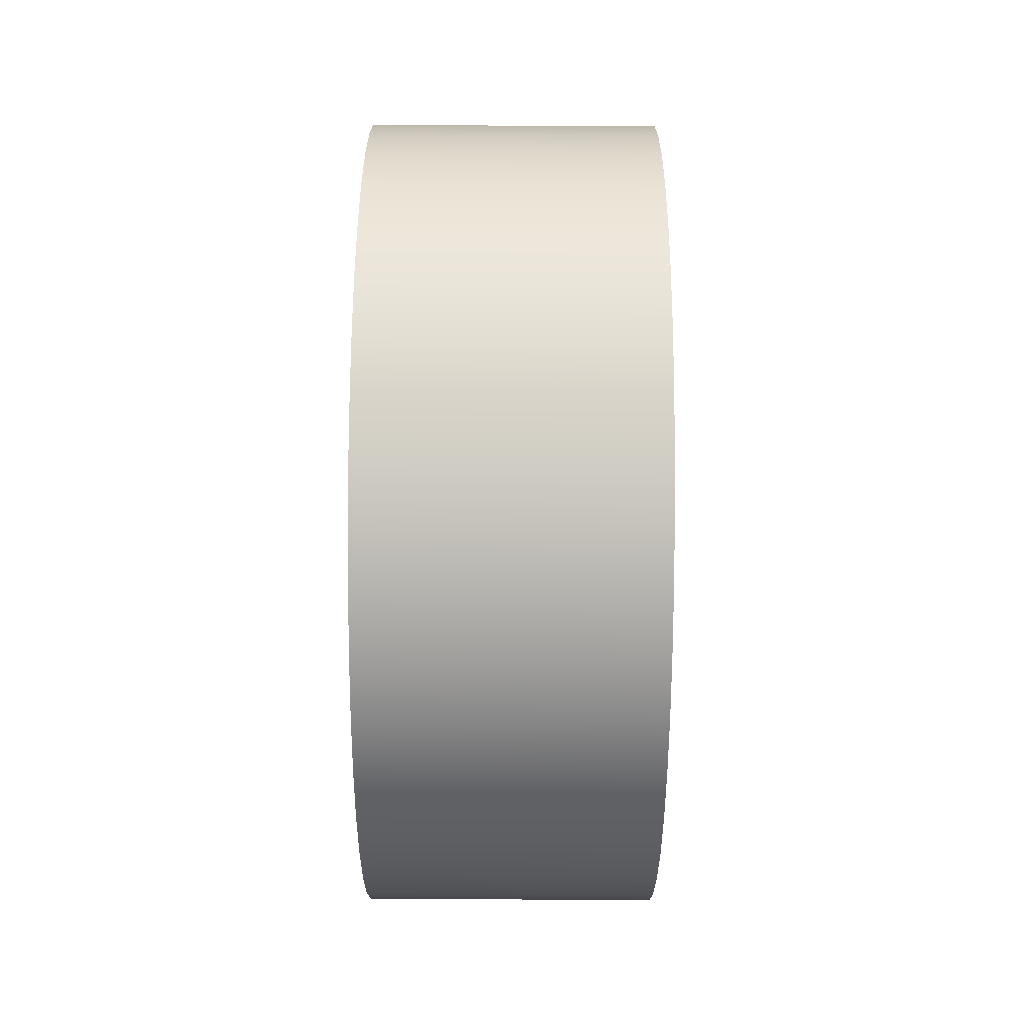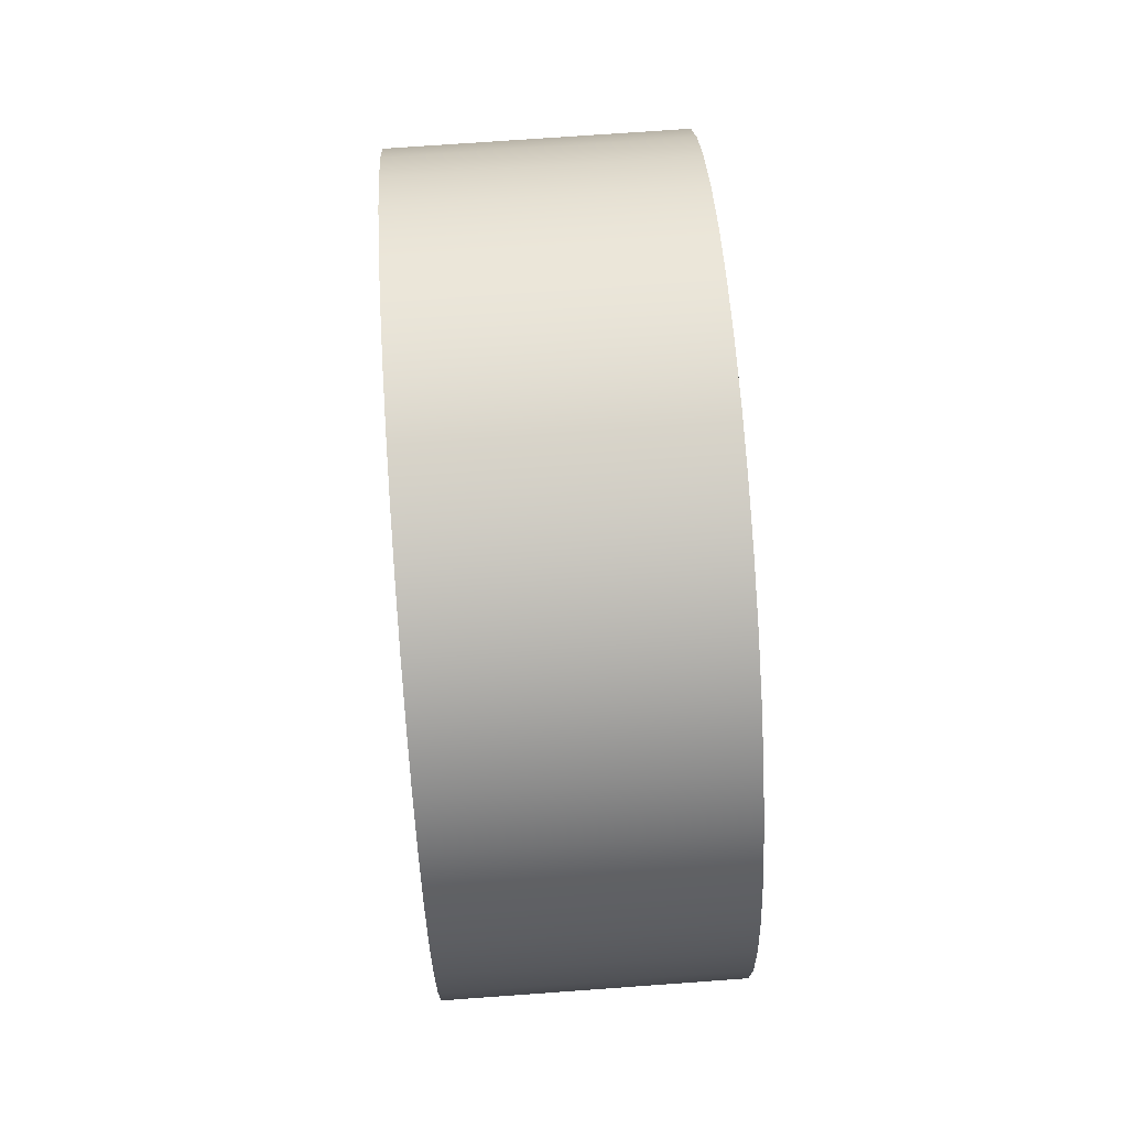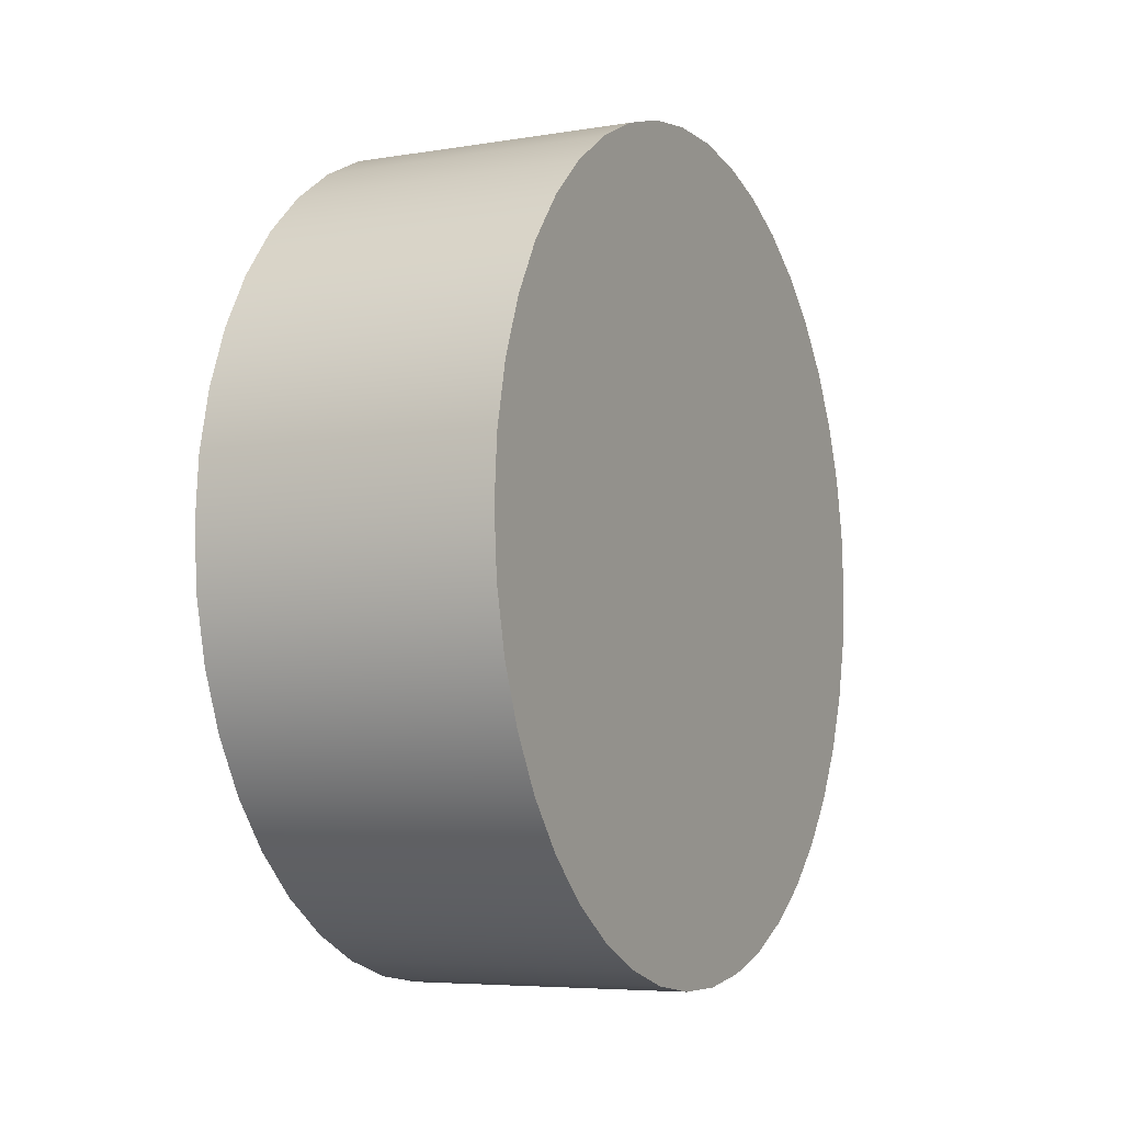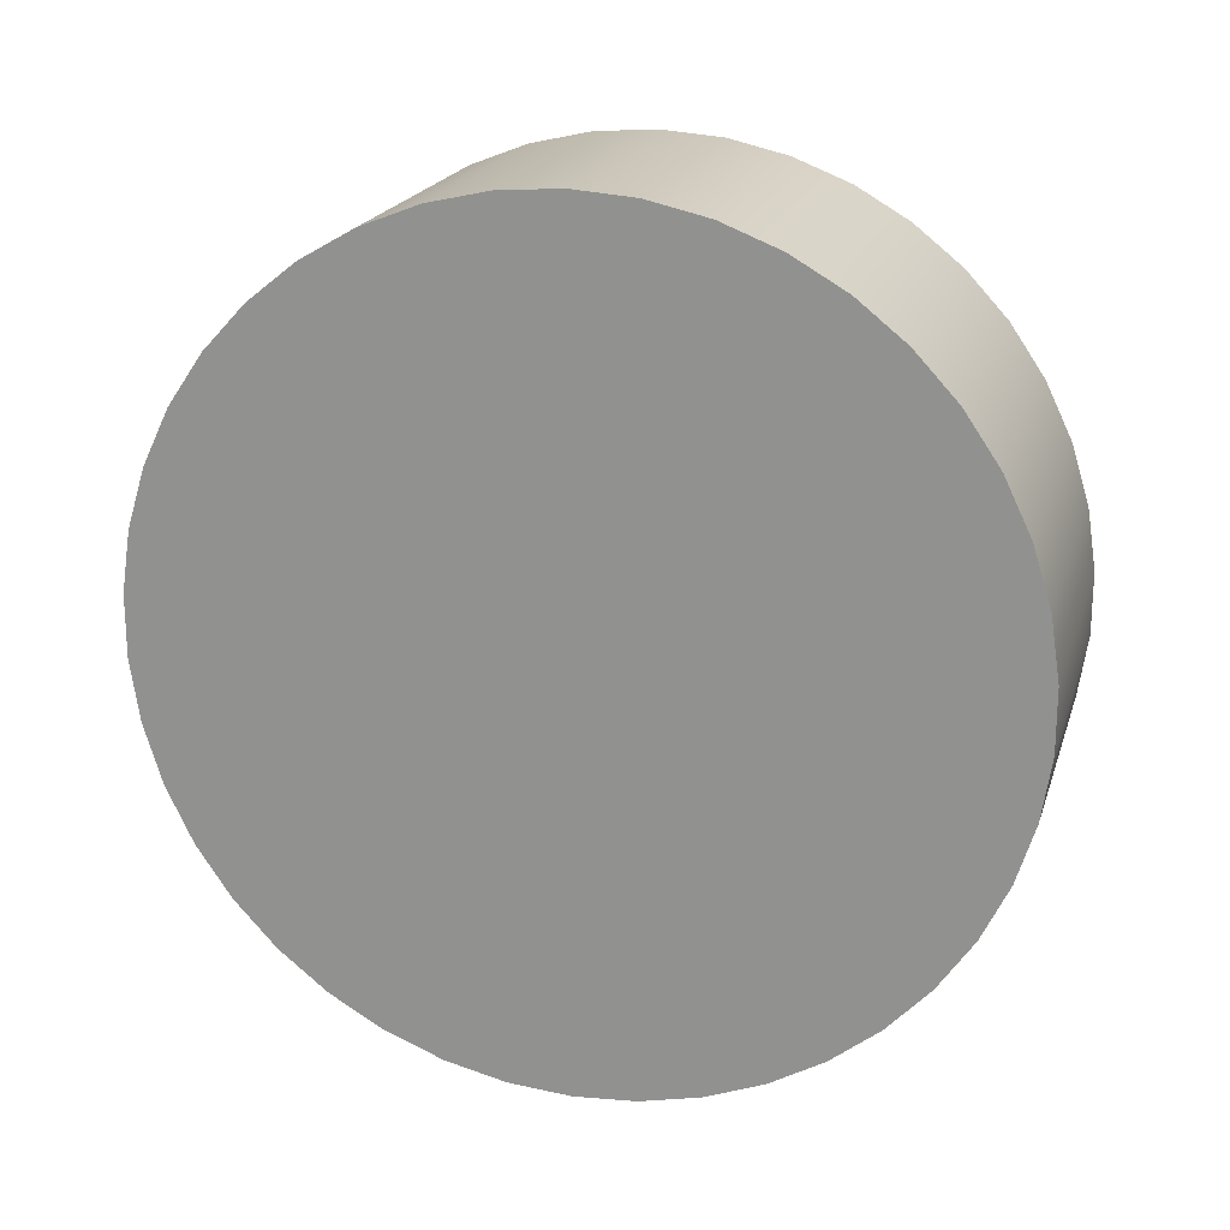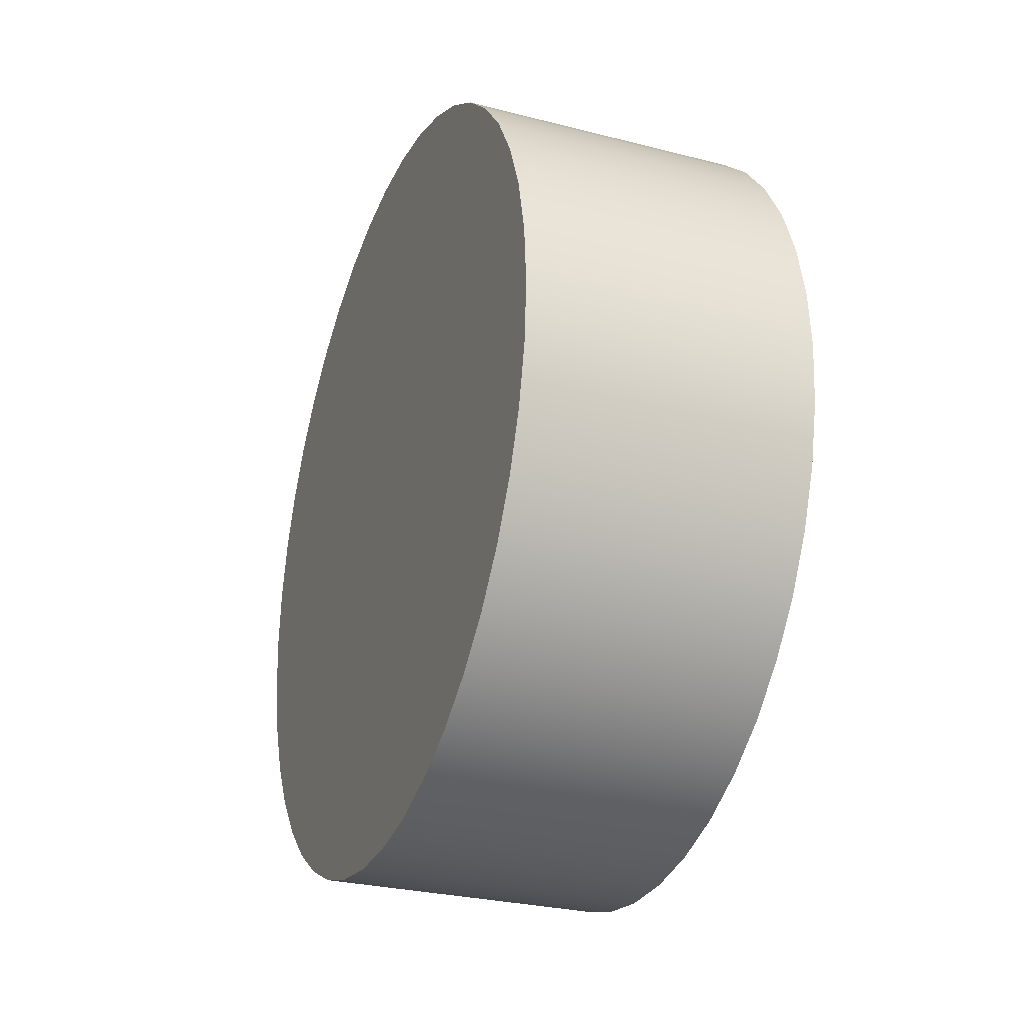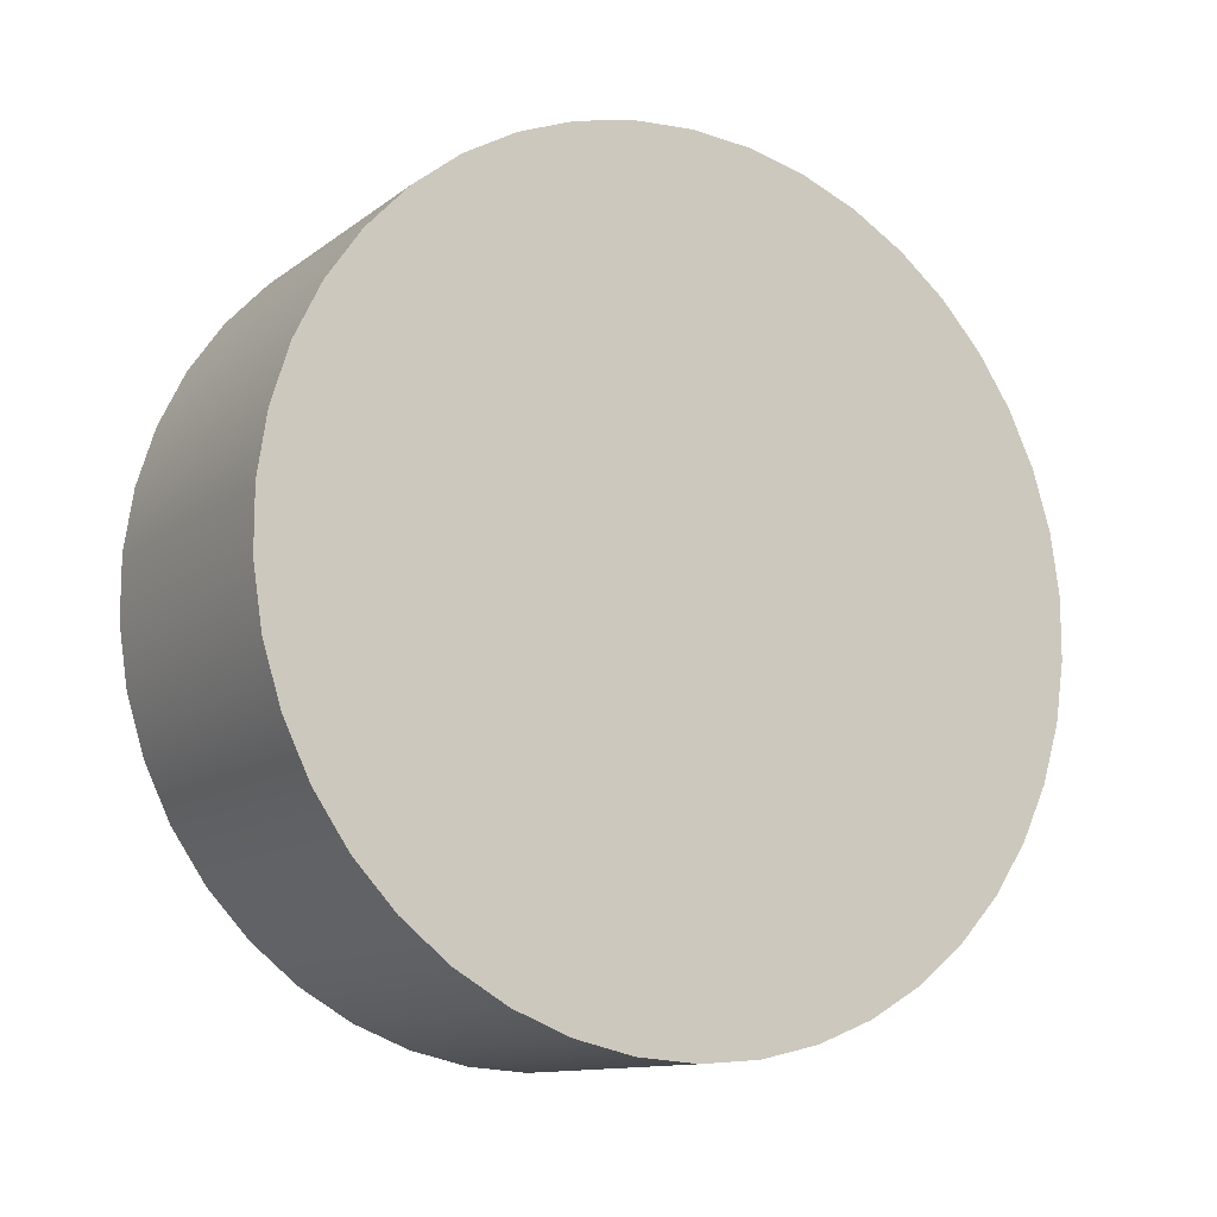
<metadata>
{"format":"obj","ext":"obj","renderer":"f3d","projection":"perspective","resolution":1024,"background":"white","views":[{"elev":74.5,"azim":-179.7,"up":"+Y"},{"elev":73.3,"azim":-4.1,"up":"+Y"},{"elev":-6.0,"azim":26.5,"up":"+Z"},{"elev":20.2,"azim":105.5,"up":"+Y"},{"elev":-28.4,"azim":158.9,"up":"+Z"},{"elev":-12.0,"azim":-121.2,"up":"+Y"}]}
</metadata>
<code>
g Body1
v 110 -156 -0
v 110 -154.3 23.25
v 110 -149.1 45.98
v 110 -140.6 67.69
v 110 -128.9 87.88
v 110 -114.4 106.1
v 110 -97.26 122
v 110 -78 135.1
v 110 -56.99 145.2
v 110 -34.71 152.1
v 110 -11.66 155.6
v 110 11.66 155.6
v 110 34.71 152.1
v 110 56.99 145.2
v 110 78 135.1
v 110 97.26 122
v 110 114.4 106.1
v 110 128.9 87.88
v 110 140.6 67.69
v 110 149.1 45.98
v 110 154.3 23.25
v 110 156 0
v 110 154.3 -23.25
v 110 149.1 -45.98
v 110 140.6 -67.69
v 110 128.9 -87.88
v 110 114.4 -106.1
v 110 97.26 -122
v 110 78 -135.1
v 110 56.99 -145.2
v 110 34.71 -152.1
v 110 11.66 -155.6
v 110 -11.66 -155.6
v 110 -34.71 -152.1
v 110 -56.99 -145.2
v 110 -78 -135.1
v 110 -97.26 -122
v 110 -114.4 -106.1
v 110 -128.9 -87.88
v 110 -140.6 -67.69
v 110 -149.1 -45.98
v 110 -154.3 -23.25
v 0 -156 -0
v 0 -154.3 -23.25
v 0 -149.1 -45.98
v 0 -140.6 -67.69
v 0 -128.9 -87.88
v 0 -114.4 -106.1
v 0 -97.26 -122
v 0 -78 -135.1
v 0 -56.99 -145.2
v 0 -34.71 -152.1
v 0 -11.66 -155.6
v 0 11.66 -155.6
v 0 34.71 -152.1
v 0 56.99 -145.2
v 0 78 -135.1
v 0 97.26 -122
v 0 114.4 -106.1
v 0 128.9 -87.88
v 0 140.6 -67.69
v 0 149.1 -45.98
v 0 154.3 -23.25
v 0 156 0
v 0 154.3 23.25
v 0 149.1 45.98
v 0 140.6 67.69
v 0 128.9 87.88
v 0 114.4 106.1
v 0 97.26 122
v 0 78 135.1
v 0 56.99 145.2
v 0 34.71 152.1
v 0 11.66 155.6
v 0 -11.66 155.6
v 0 -34.71 152.1
v 0 -56.99 145.2
v 0 -78 135.1
v 0 -97.26 122
v 0 -114.4 106.1
v 0 -128.9 87.88
v 0 -140.6 67.69
v 0 -149.1 45.98
v 0 -154.3 23.25
f 2 84 1
f 1 84 43
f 1 43 42
f 42 43 44
f 42 44 41
f 41 44 45
f 41 45 40
f 40 45 46
f 40 46 39
f 39 46 47
f 39 47 38
f 38 47 48
f 38 48 37
f 37 48 49
f 37 49 36
f 36 49 50
f 36 50 35
f 35 50 51
f 35 51 34
f 34 51 52
f 34 52 33
f 33 52 53
f 33 53 32
f 32 53 54
f 32 54 31
f 31 54 55
f 31 55 30
f 30 55 56
f 30 56 29
f 29 56 57
f 29 57 28
f 28 57 58
f 28 58 27
f 27 58 59
f 27 59 26
f 26 59 60
f 26 60 25
f 25 60 61
f 25 61 24
f 24 61 62
f 24 62 23
f 23 62 63
f 23 63 22
f 22 63 64
f 22 64 21
f 21 64 65
f 21 65 20
f 20 65 66
f 20 66 19
f 19 66 67
f 19 67 18
f 18 67 68
f 18 68 17
f 17 68 69
f 17 69 16
f 16 69 70
f 16 70 15
f 15 70 71
f 15 71 14
f 14 71 72
f 14 72 13
f 13 72 73
f 13 73 12
f 12 73 74
f 12 74 11
f 11 74 75
f 11 75 10
f 10 75 76
f 10 76 9
f 9 76 77
f 9 77 8
f 8 77 78
f 8 78 7
f 7 78 79
f 7 79 6
f 6 79 80
f 6 80 5
f 5 80 81
f 5 81 4
f 4 81 82
f 4 82 3
f 3 82 83
f 3 83 2
f 2 83 84
f 42 23 1
f 1 23 22
f 1 22 2
f 2 22 21
f 2 21 3
f 3 21 20
f 3 20 4
f 4 20 19
f 4 19 5
f 5 19 18
f 5 18 6
f 6 18 17
f 6 17 7
f 7 17 16
f 7 16 8
f 8 16 15
f 8 15 9
f 9 15 14
f 9 14 10
f 10 14 13
f 10 13 11
f 11 13 12
f 23 42 24
f 24 42 41
f 24 41 25
f 25 41 40
f 25 40 26
f 26 40 39
f 26 39 27
f 27 39 38
f 27 38 28
f 28 38 37
f 28 37 29
f 29 37 36
f 29 36 30
f 30 36 35
f 30 35 31
f 31 35 34
f 31 34 32
f 32 34 33
f 84 65 43
f 43 65 64
f 43 64 44
f 44 64 63
f 44 63 45
f 45 63 62
f 45 62 46
f 46 62 61
f 46 61 47
f 47 61 60
f 47 60 48
f 48 60 59
f 48 59 49
f 49 59 58
f 49 58 50
f 50 58 57
f 50 57 51
f 51 57 56
f 51 56 52
f 52 56 55
f 52 55 53
f 53 55 54
f 65 84 66
f 66 84 83
f 66 83 67
f 67 83 82
f 67 82 68
f 68 82 81
f 68 81 69
f 69 81 80
f 69 80 70
f 70 80 79
f 70 79 71
f 71 79 78
f 71 78 72
f 72 78 77
f 72 77 73
f 73 77 76
f 73 76 74
f 74 76 75

</code>
